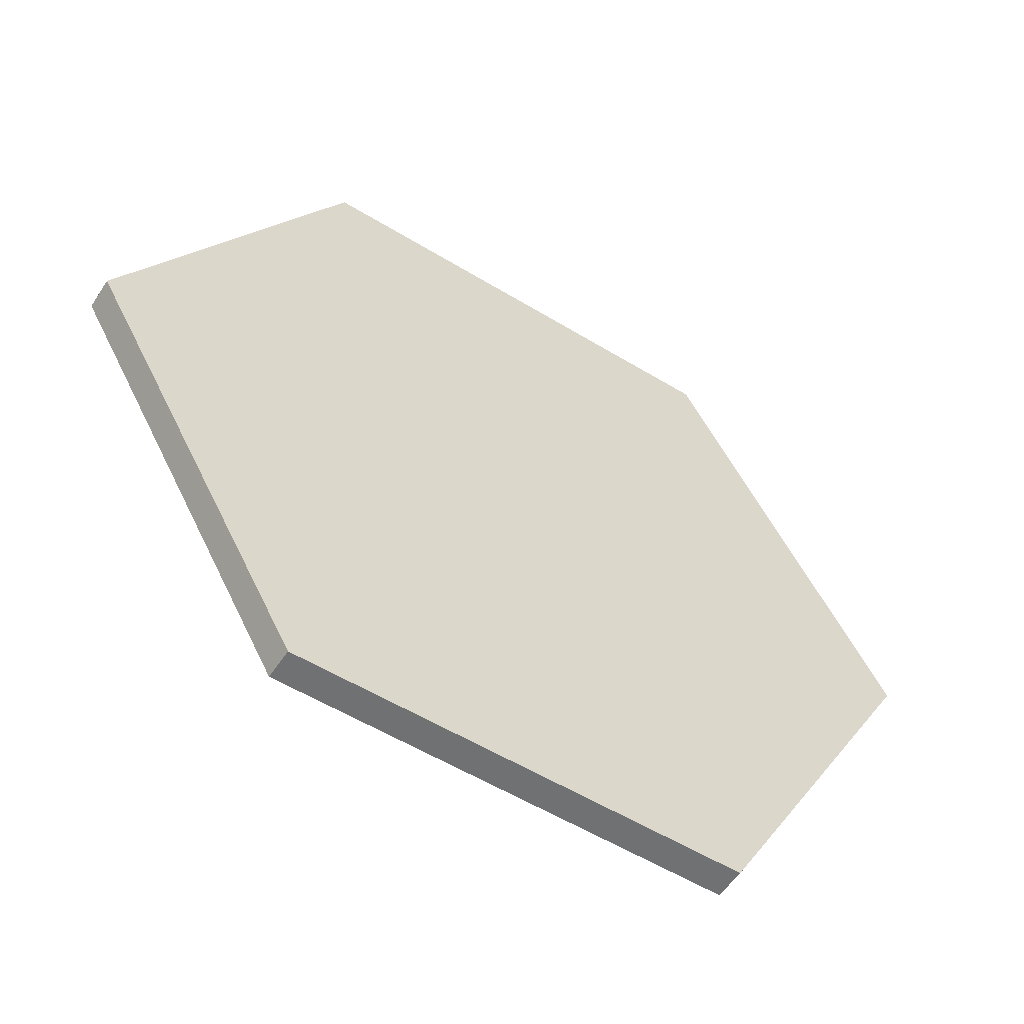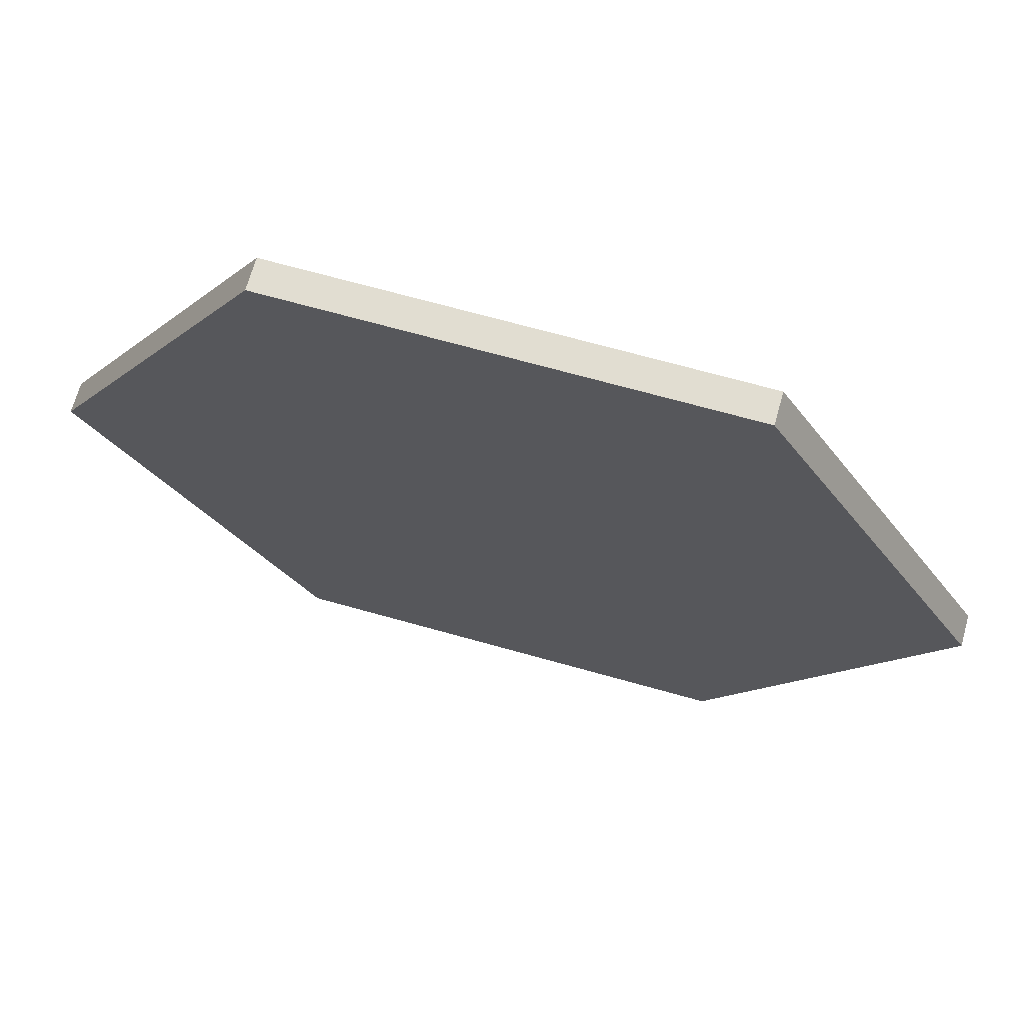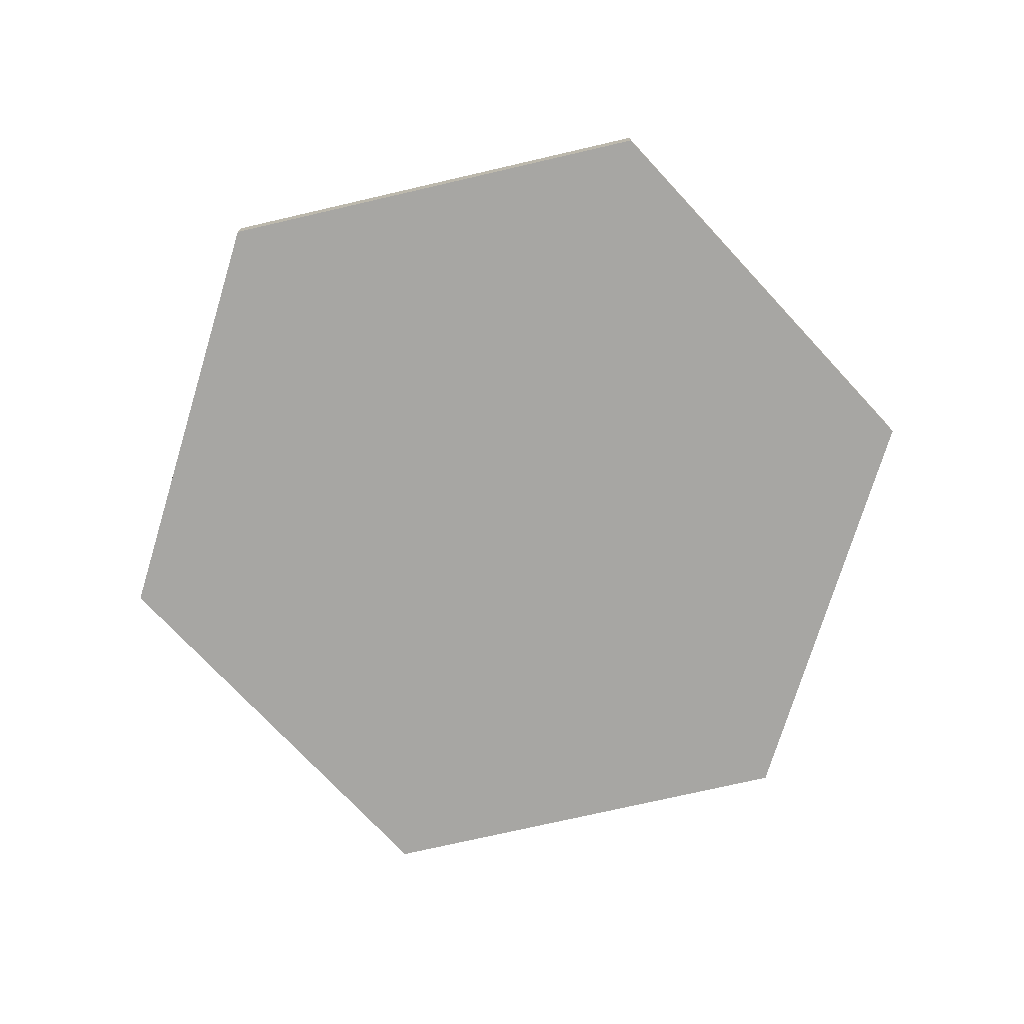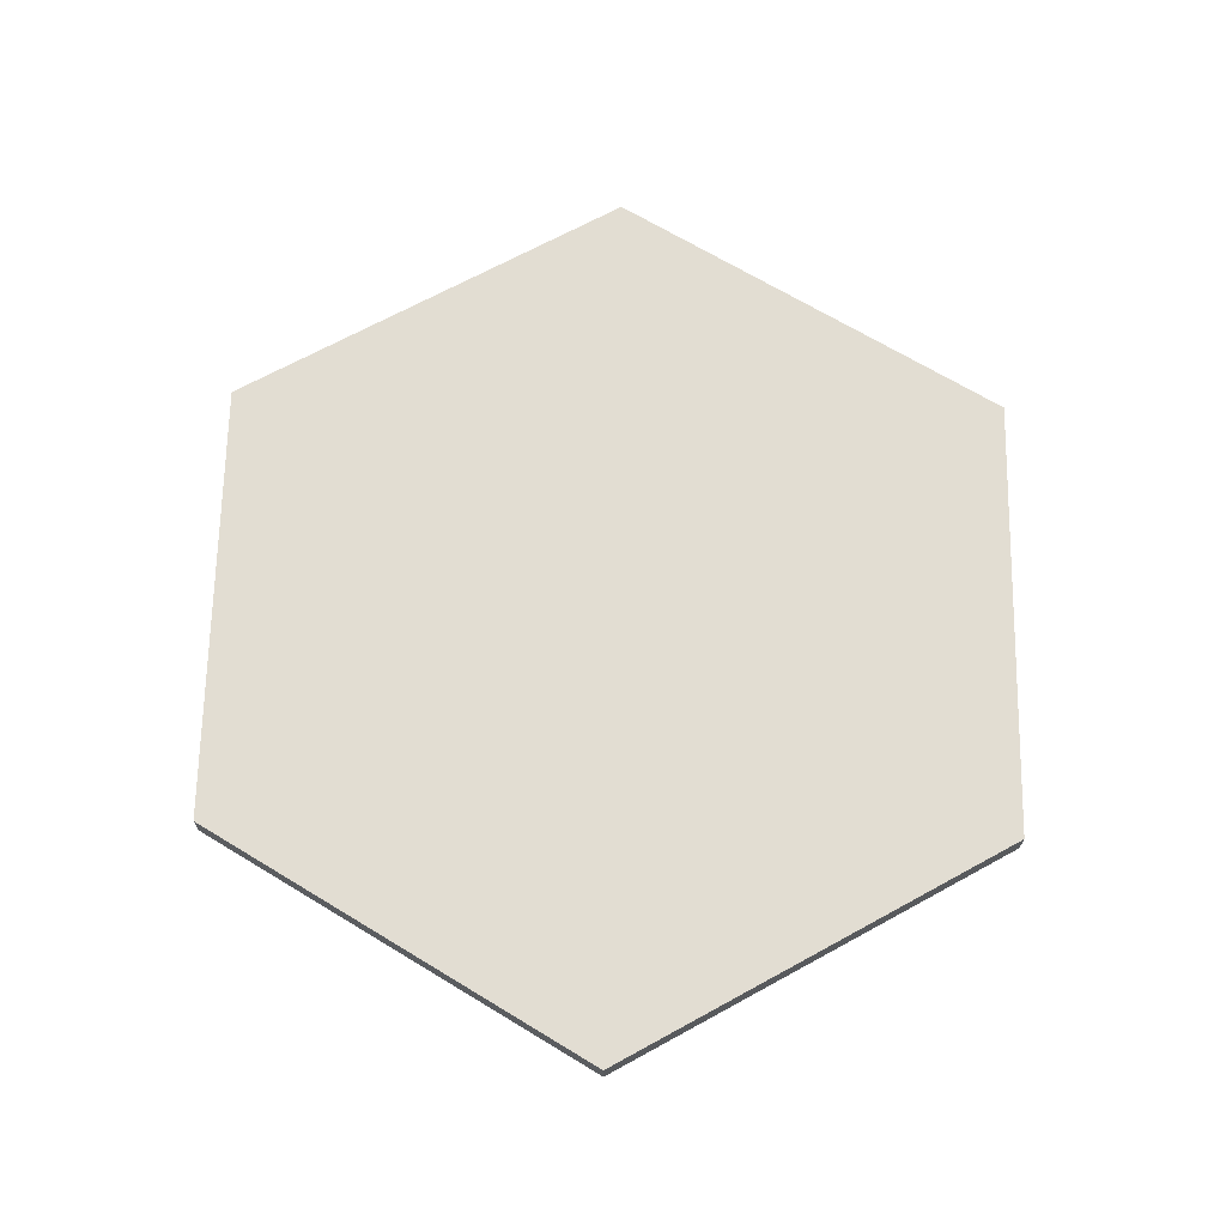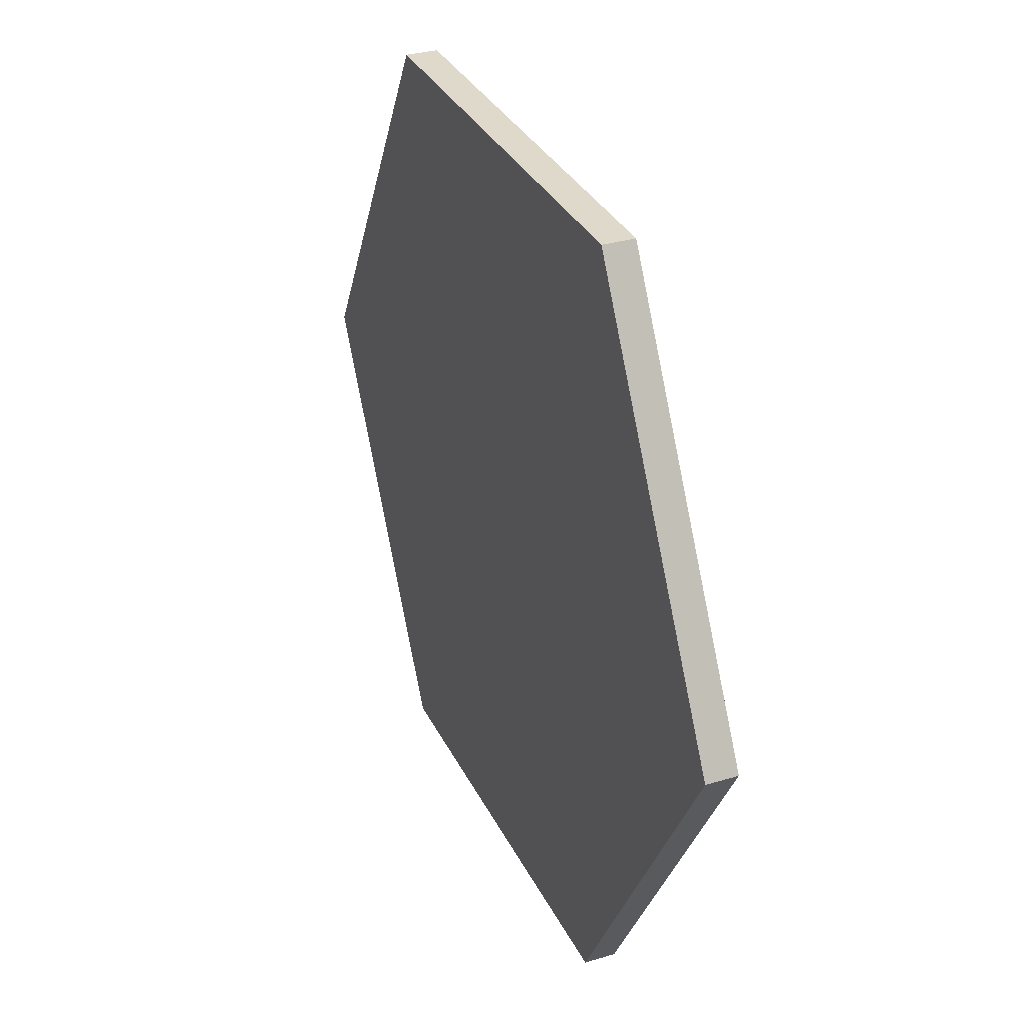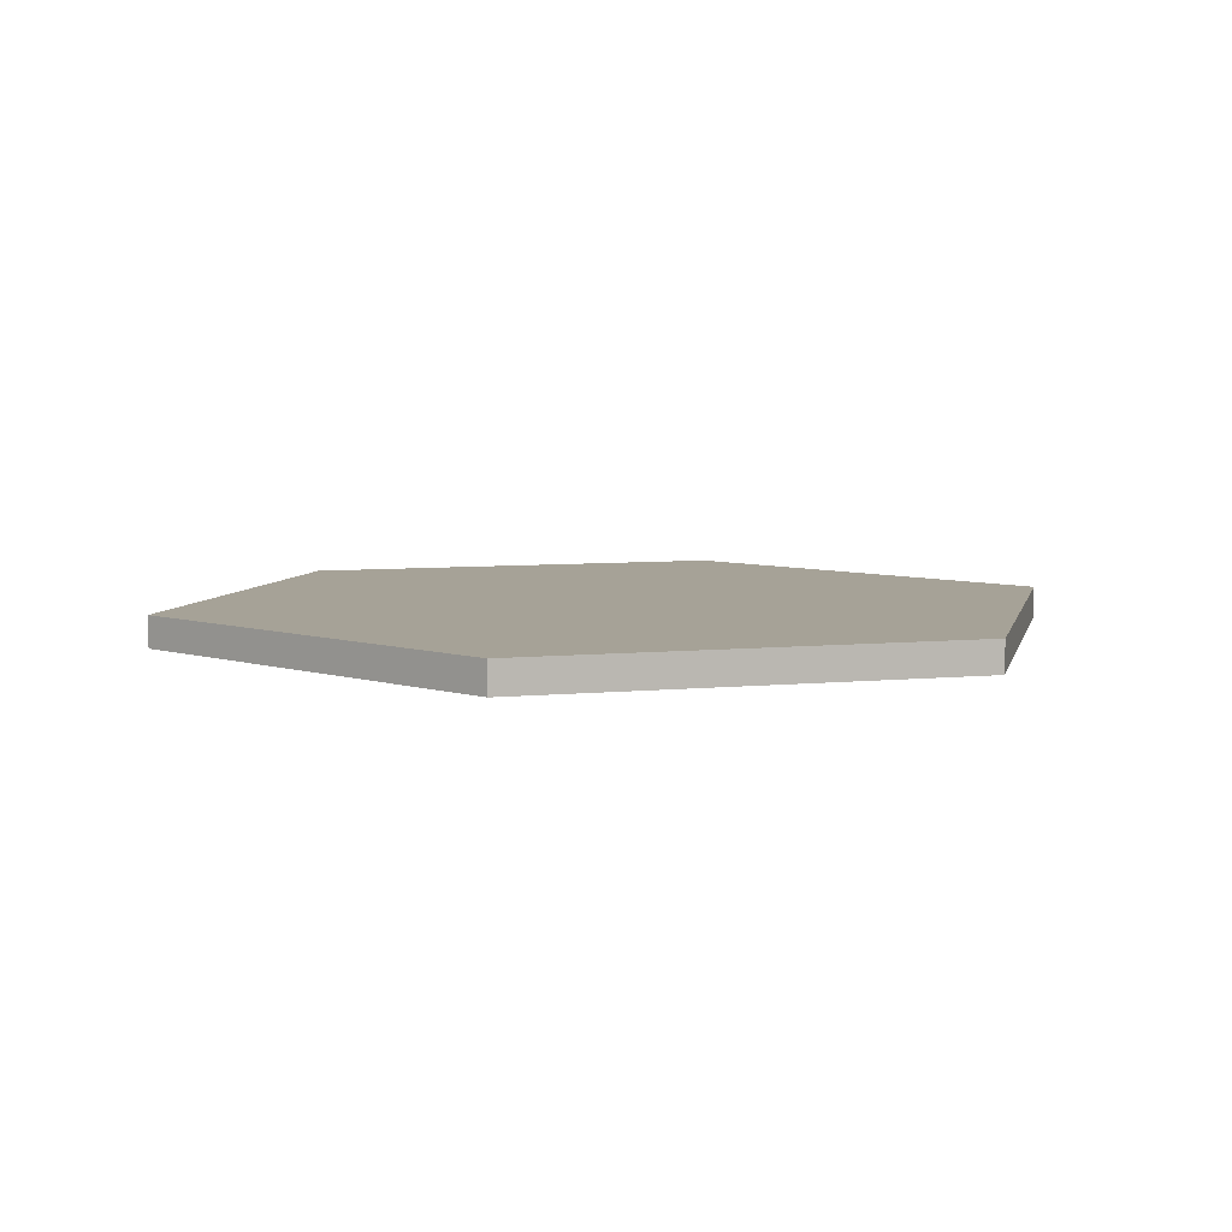
<metadata>
{"format":"obj","ext":"obj","renderer":"f3d","projection":"perspective","resolution":1024,"background":"white","views":[{"elev":-55.2,"azim":-32.8,"up":"+Y"},{"elev":68.9,"azim":15.7,"up":"+Y"},{"elev":-74.1,"azim":13.0,"up":"+Z"},{"elev":68.2,"azim":-28.8,"up":"+Z"},{"elev":32.3,"azim":67.3,"up":"+Y"},{"elev":6.4,"azim":163.1,"up":"+Z"}]}
</metadata>
<code>
g default
v -1.358 5.248 -0.0939
v 1.358 5.248 -0.0939
v 1.358 5.248 0.0939
v -1.358 5.248 0.0939
v -2.715 2.889 -0.0939
v -2.715 2.889 0.0939
v 2.715 2.889 -0.0939
v 2.715 2.889 0.0939
v -1.358 0.5288 -0.0939
v -1.358 0.5288 0.0939
v 1.358 0.5288 -0.0939
v 1.358 0.5288 0.0939
v 0 2.889 -0.0939
v 0 2.889 0.0939
g hex_black_hole
f 4 3 2 1
f 6 4 1 5
f 3 8 7 2
f 10 6 5 9
f 12 10 9 11
f 8 12 11 7
f 1 2 13
f 3 4 14
f 5 1 13
f 4 6 14
f 2 7 13
f 8 3 14
f 9 5 13
f 6 10 14
f 11 9 13
f 10 12 14
f 7 11 13
f 12 8 14

</code>
